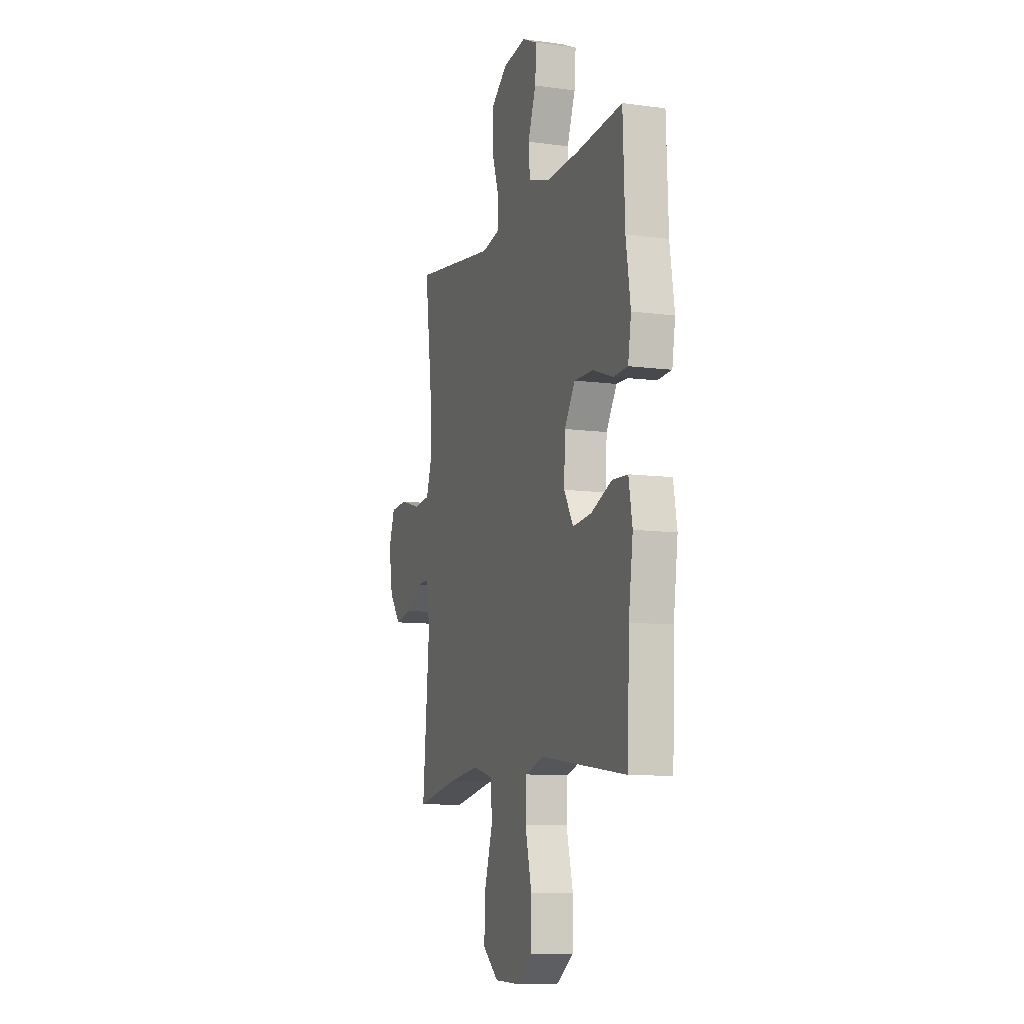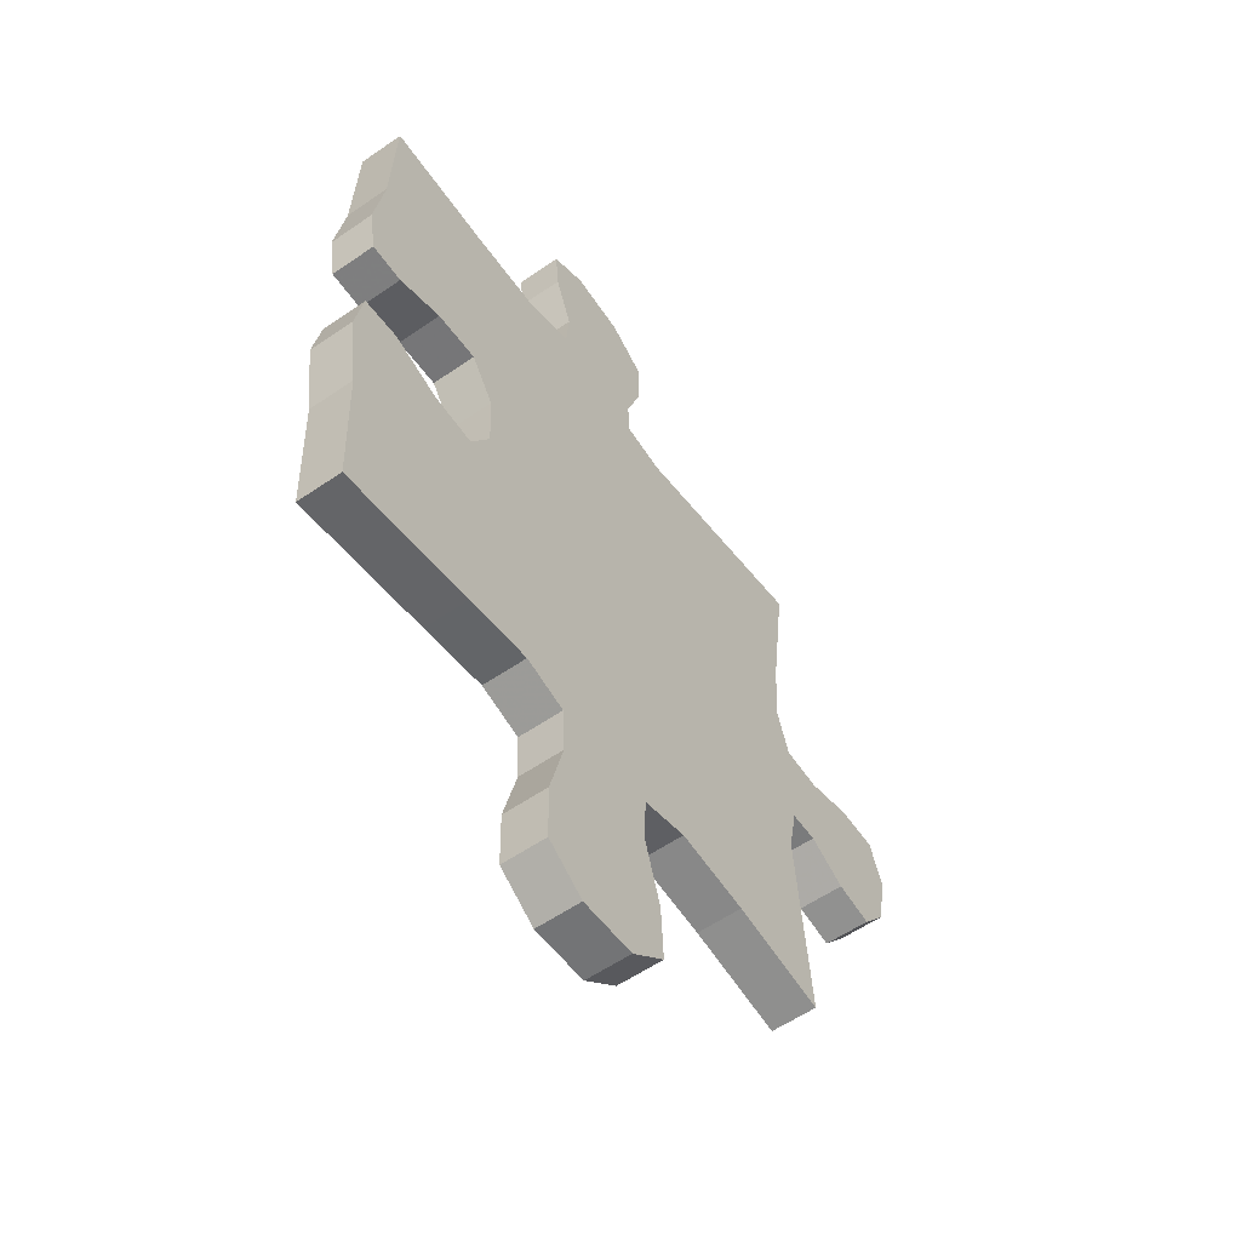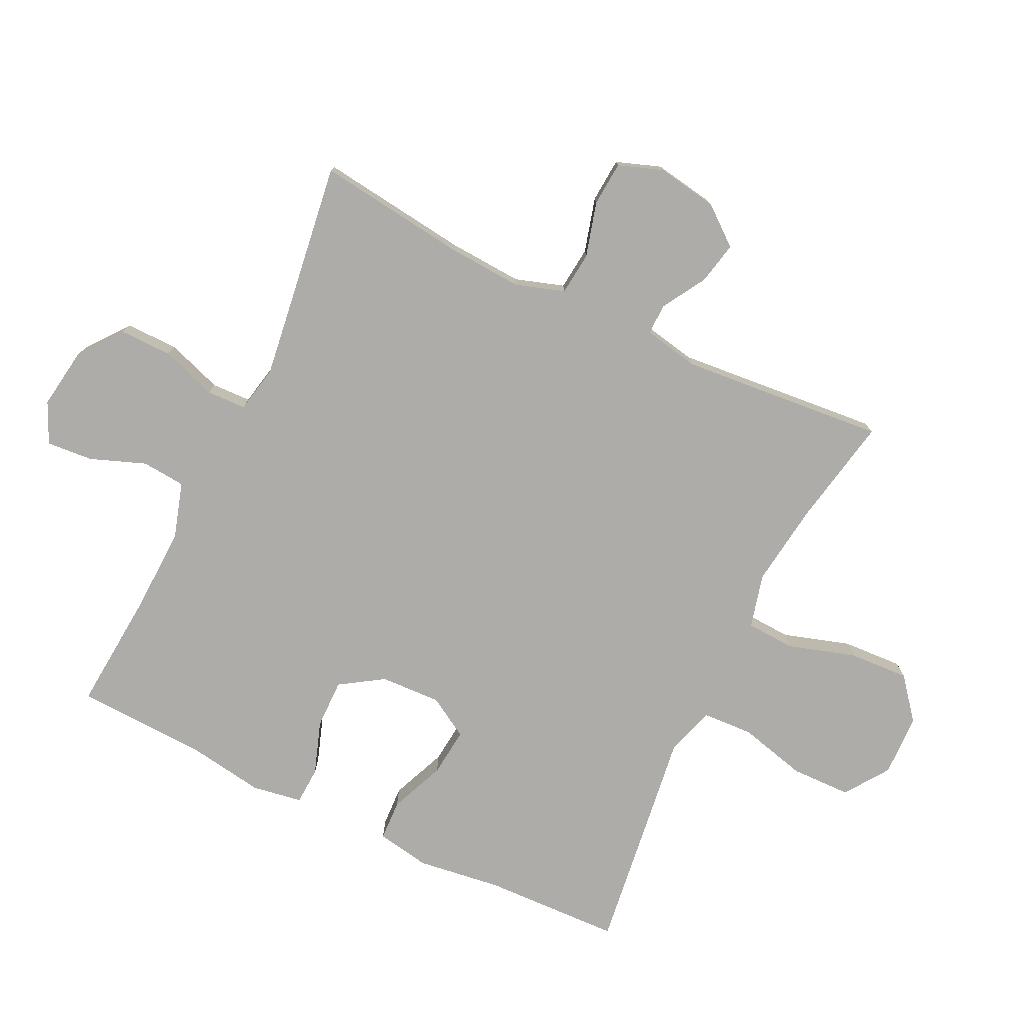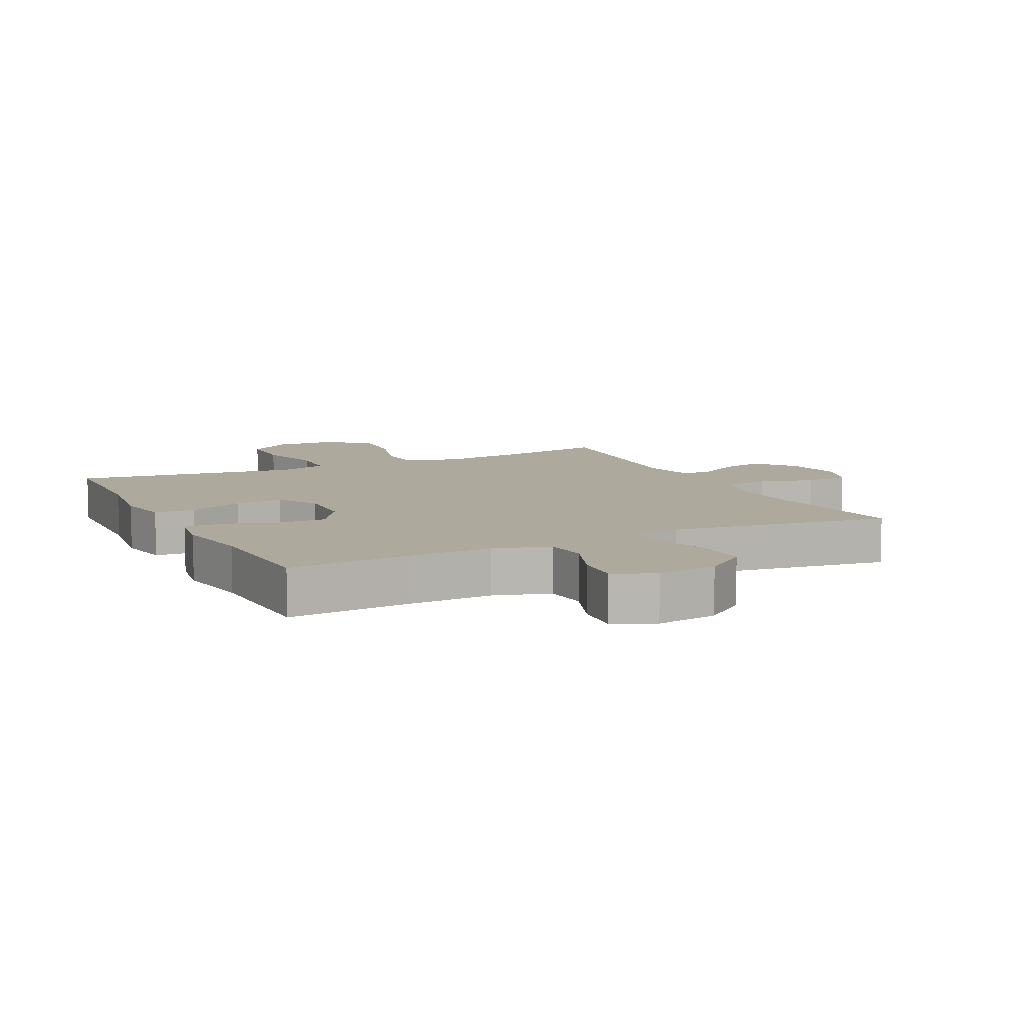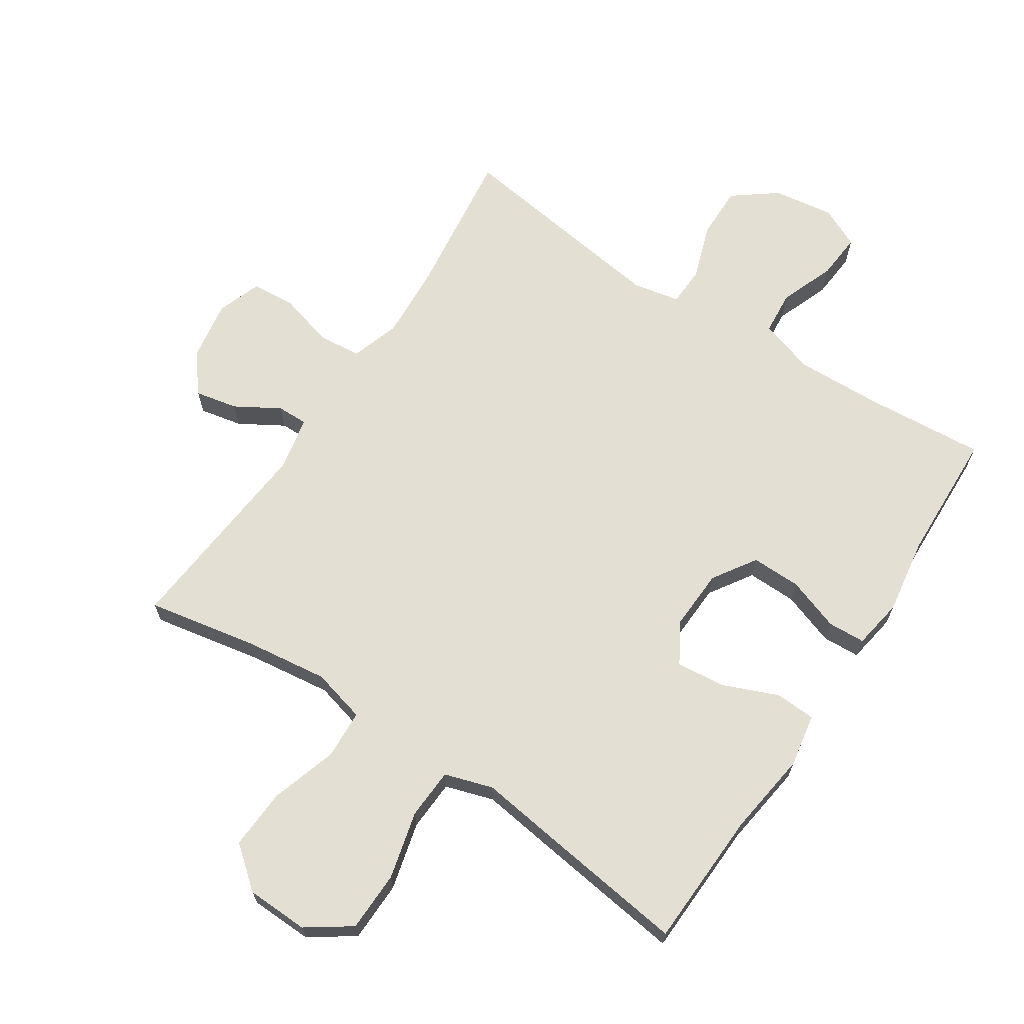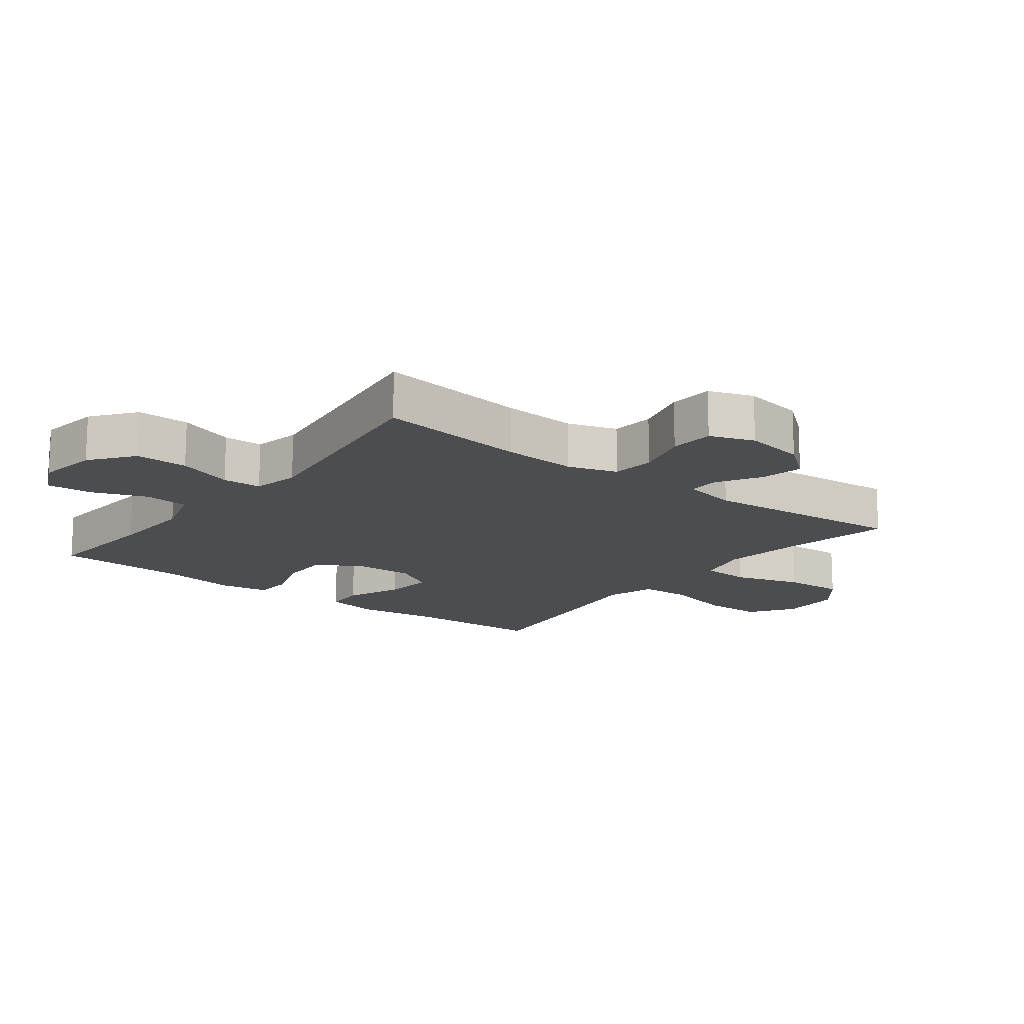
<metadata>
{"format":"obj","ext":"obj","renderer":"f3d","projection":"perspective","resolution":1024,"background":"white","views":[{"elev":-9.8,"azim":-109.1,"up":"+Z"},{"elev":-57.4,"azim":-54.4,"up":"+Z"},{"elev":-76.8,"azim":64.2,"up":"+Y"},{"elev":8.8,"azim":-26.2,"up":"+Y"},{"elev":67.0,"azim":-146.6,"up":"+Y"},{"elev":-15.6,"azim":52.4,"up":"+Y"}]}
</metadata>
<code>
v 0.5 0.07 -0.5
v 0.327 0.07 -0.467
v 0.196 0.07 -0.45
v 0.111 0.07 -0.472
v 0.107 0.07 -0.549
v 0.14 0.07 -0.655
v 0.145 0.07 -0.75
v 0.08 0.07 -0.803
v -0.018 0.07 -0.806
v -0.087 0.07 -0.758
v -0.089 0.07 -0.663
v -0.062 0.07 -0.556
v -0.066 0.07 -0.476
v -0.142 0.07 -0.452
v -0.259 0.07 -0.468
v -0.5 0.07 -0.5
v -0.508 0.07 -0.283
v -0.526 0.07 -0.151
v -0.511 0.07 -0.067
v -0.447 0.07 -0.064
v -0.36 0.07 -0.1
v -0.283 0.07 -0.108
v -0.245 0.07 -0.044
v -0.249 0.07 0.052
v -0.293 0.07 0.12
v -0.371 0.07 0.119
v -0.455 0.07 0.09
v -0.514 0.07 0.093
v -0.527 0.07 0.172
v -0.508 0.07 0.294
v -0.5 0.07 0.5
v -0.31 0.07 0.485
v -0.175 0.07 0.48
v -0.087 0.07 0.507
v -0.081 0.07 0.576
v -0.114 0.07 0.663
v -0.12 0.07 0.736
v -0.056 0.07 0.766
v 0.04 0.07 0.752
v 0.108 0.07 0.7
v 0.107 0.07 0.617
v 0.077 0.07 0.529
v 0.079 0.07 0.467
v 0.153 0.07 0.452
v 0.27 0.07 0.468
v 0.5 0.07 0.5
v 0.47 0.07 0.263
v 0.463 0.07 0.146
v 0.488 0.07 0.069
v 0.556 0.07 0.062
v 0.642 0.07 0.086
v 0.712 0.07 0.081
v 0.737 0.07 0.011
v 0.721 0.07 -0.085
v 0.673 0.07 -0.145
v 0.606 0.07 -0.131
v 0.537 0.07 -0.09
v 0.488 0.07 -0.089
v 0.471 0.07 -0.176
v 0.5 0 -0.5
v 0.327 0 -0.467
v 0.196 0 -0.45
v 0.111 0 -0.472
v 0.107 0 -0.549
v 0.14 0 -0.655
v 0.145 0 -0.75
v 0.08 0 -0.803
v -0.018 0 -0.806
v -0.087 0 -0.758
v -0.089 0 -0.663
v -0.062 0 -0.556
v -0.066 0 -0.476
v -0.142 0 -0.452
v -0.259 0 -0.468
v -0.5 0 -0.5
v -0.508 0 -0.283
v -0.526 0 -0.151
v -0.511 0 -0.067
v -0.447 0 -0.064
v -0.36 0 -0.1
v -0.283 0 -0.108
v -0.245 0 -0.044
v -0.249 0 0.052
v -0.293 0 0.12
v -0.371 0 0.119
v -0.455 0 0.09
v -0.514 0 0.093
v -0.527 0 0.172
v -0.508 0 0.294
v -0.5 0 0.5
v -0.31 0 0.485
v -0.175 0 0.48
v -0.087 0 0.507
v -0.081 0 0.576
v -0.114 0 0.663
v -0.12 0 0.736
v -0.056 0 0.766
v 0.04 0 0.752
v 0.108 0 0.7
v 0.107 0 0.617
v 0.077 0 0.529
v 0.079 0 0.467
v 0.153 0 0.452
v 0.27 0 0.468
v 0.5 0 0.5
v 0.47 0 0.263
v 0.463 0 0.146
v 0.488 0 0.069
v 0.556 0 0.062
v 0.642 0 0.086
v 0.712 0 0.081
v 0.737 0 0.011
v 0.721 0 -0.085
v 0.673 0 -0.145
v 0.606 0 -0.131
v 0.537 0 -0.09
v 0.488 0 -0.089
v 0.471 0 -0.176
f 54 55 56 57
f 54 57 58
f 53 54 58
f 50 51 52 53
f 49 50 53 58
f 48 49 58 59
f 45 46 47
f 44 45 47 48
f 43 44 48 59
f 39 40 41 42
f 39 42 43
f 38 39 43
f 35 36 37 38
f 34 35 38 43
f 33 34 43 59
f 30 31 32
f 26 27 28 29
f 25 26 29 30
f 18 19 20 21
f 17 18 21 22
f 14 15 16 17
f 13 14 17 22
f 9 10 11 12
f 9 12 13
f 8 9 13
f 5 6 7 8
f 4 5 8 13
f 3 4 13 22
f 33 59 1 2
f 25 30 32 33
f 24 25 33 2
f 23 24 2 3
f 3 22 23
f 116 115 114 113
f 117 116 113
f 117 113 112
f 112 111 110 109
f 117 112 109 108
f 118 117 108 107
f 106 105 104
f 107 106 104 103
f 118 107 103 102
f 101 100 99 98
f 102 101 98
f 102 98 97
f 97 96 95 94
f 102 97 94 93
f 118 102 93 92
f 91 90 89
f 88 87 86 85
f 89 88 85 84
f 80 79 78 77
f 81 80 77 76
f 76 75 74 73
f 81 76 73 72
f 71 70 69 68
f 72 71 68
f 72 68 67
f 67 66 65 64
f 72 67 64 63
f 81 72 63 62
f 61 60 118 92
f 92 91 89 84
f 61 92 84 83
f 62 61 83 82
f 82 81 62
f 1 60 61 2
f 2 61 62 3
f 3 62 63 4
f 4 63 64 5
f 5 64 65 6
f 6 65 66 7
f 7 66 67 8
f 8 67 68 9
f 9 68 69 10
f 10 69 70 11
f 11 70 71 12
f 12 71 72 13
f 13 72 73 14
f 14 73 74 15
f 15 74 75 16
f 16 75 76 17
f 17 76 77 18
f 18 77 78 19
f 19 78 79 20
f 20 79 80 21
f 21 80 81 22
f 22 81 82 23
f 23 82 83 24
f 24 83 84 25
f 25 84 85 26
f 26 85 86 27
f 27 86 87 28
f 28 87 88 29
f 29 88 89 30
f 30 89 90 31
f 31 90 91 32
f 32 91 92 33
f 33 92 93 34
f 34 93 94 35
f 35 94 95 36
f 36 95 96 37
f 37 96 97 38
f 38 97 98 39
f 39 98 99 40
f 40 99 100 41
f 41 100 101 42
f 42 101 102 43
f 43 102 103 44
f 44 103 104 45
f 45 104 105 46
f 46 105 106 47
f 47 106 107 48
f 48 107 108 49
f 49 108 109 50
f 50 109 110 51
f 51 110 111 52
f 52 111 112 53
f 53 112 113 54
f 54 113 114 55
f 55 114 115 56
f 56 115 116 57
f 57 116 117 58
f 58 117 118 59
f 59 118 60 1

</code>
